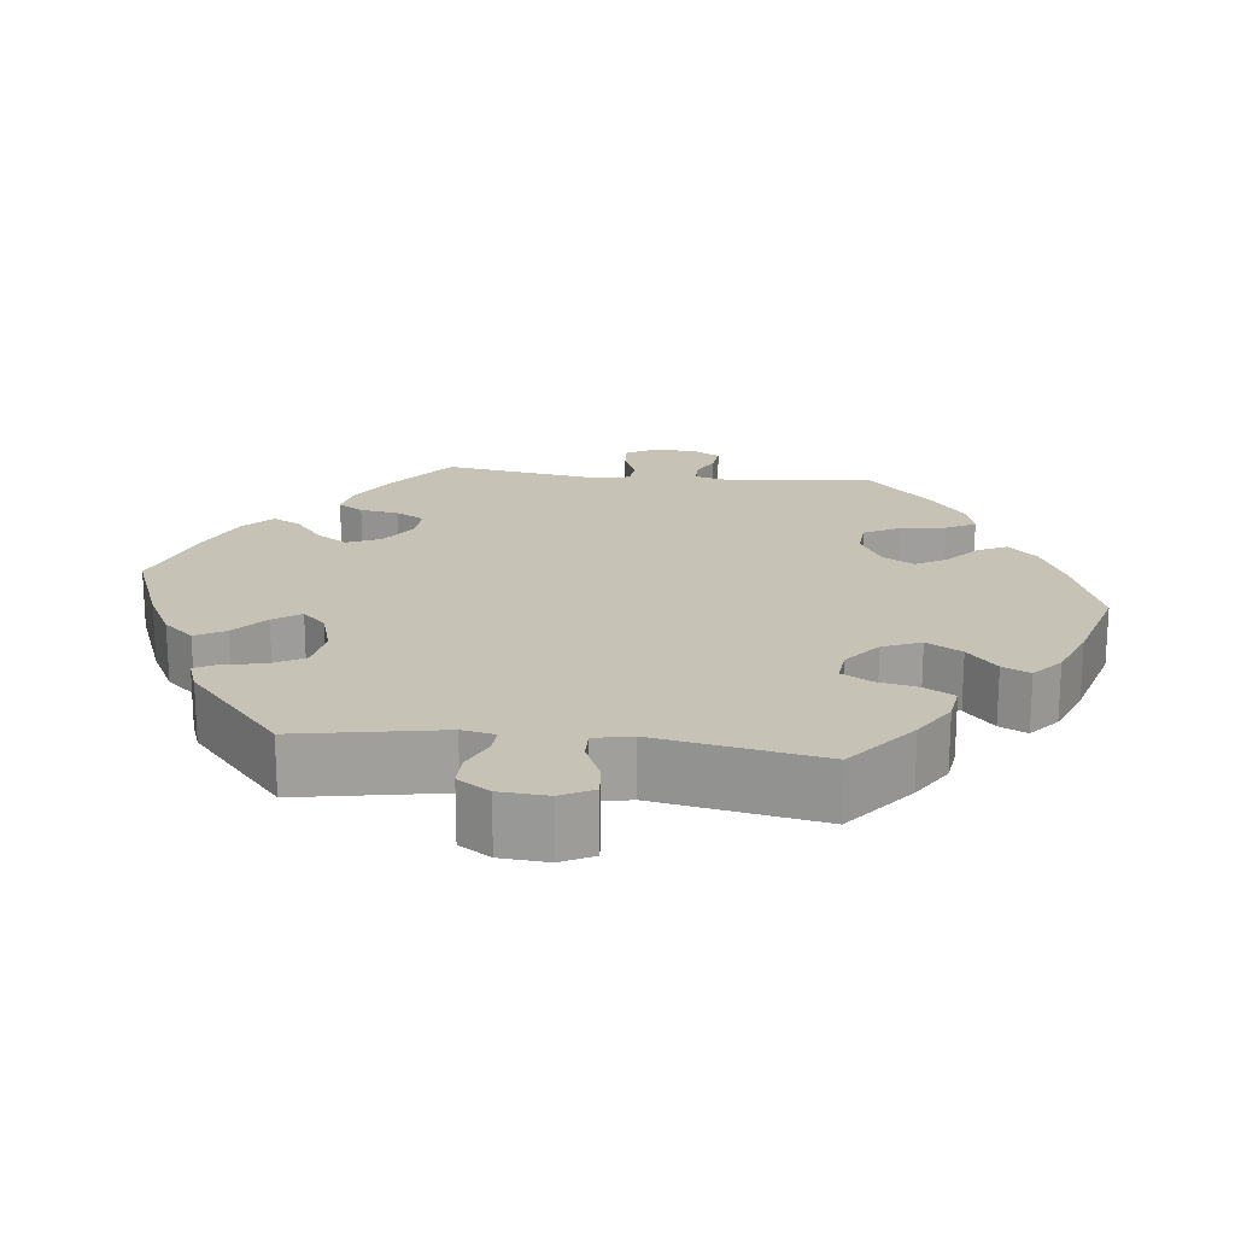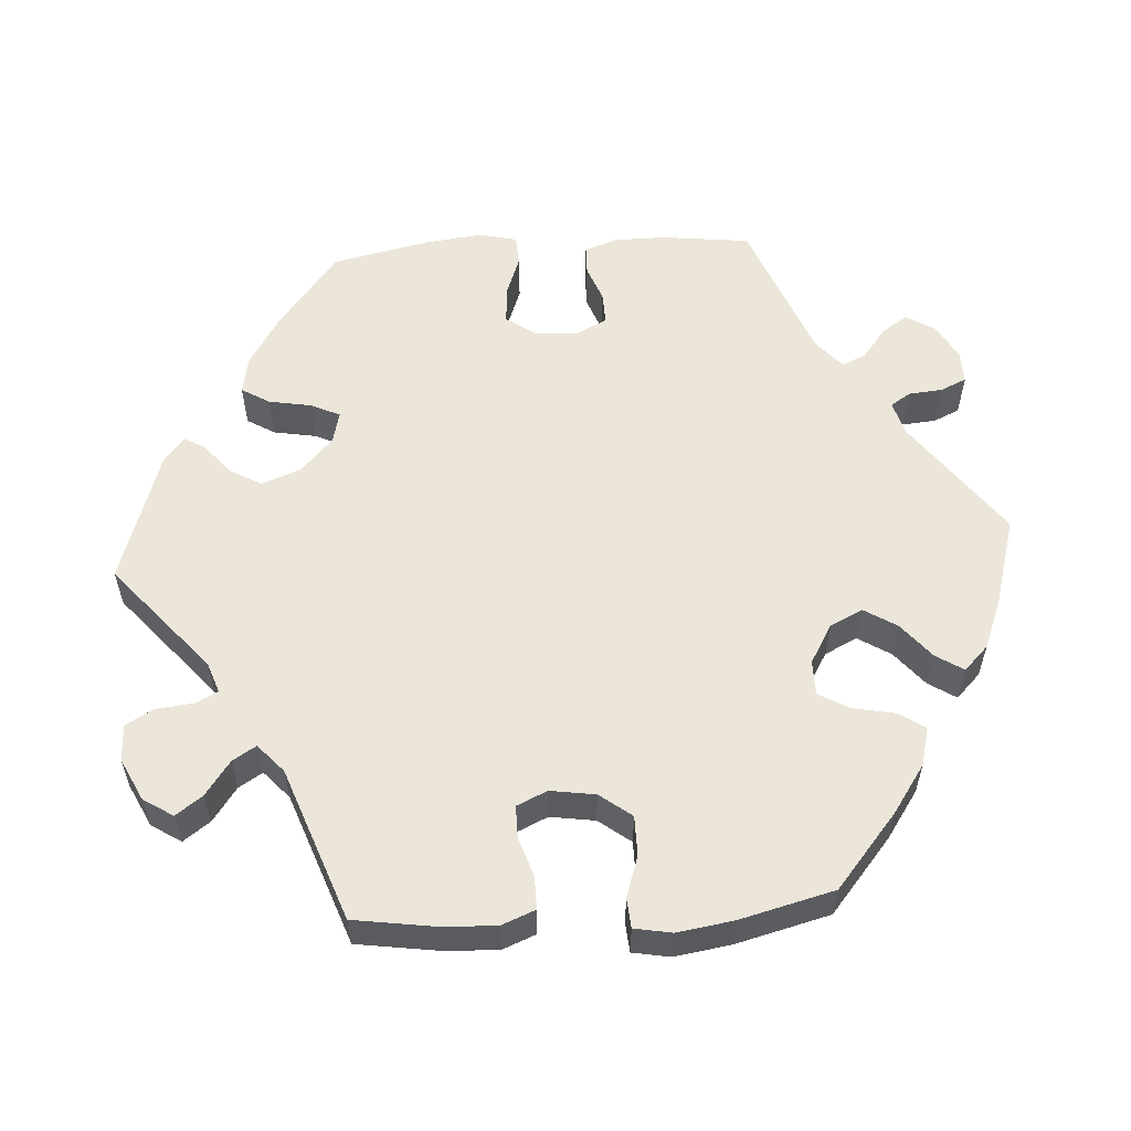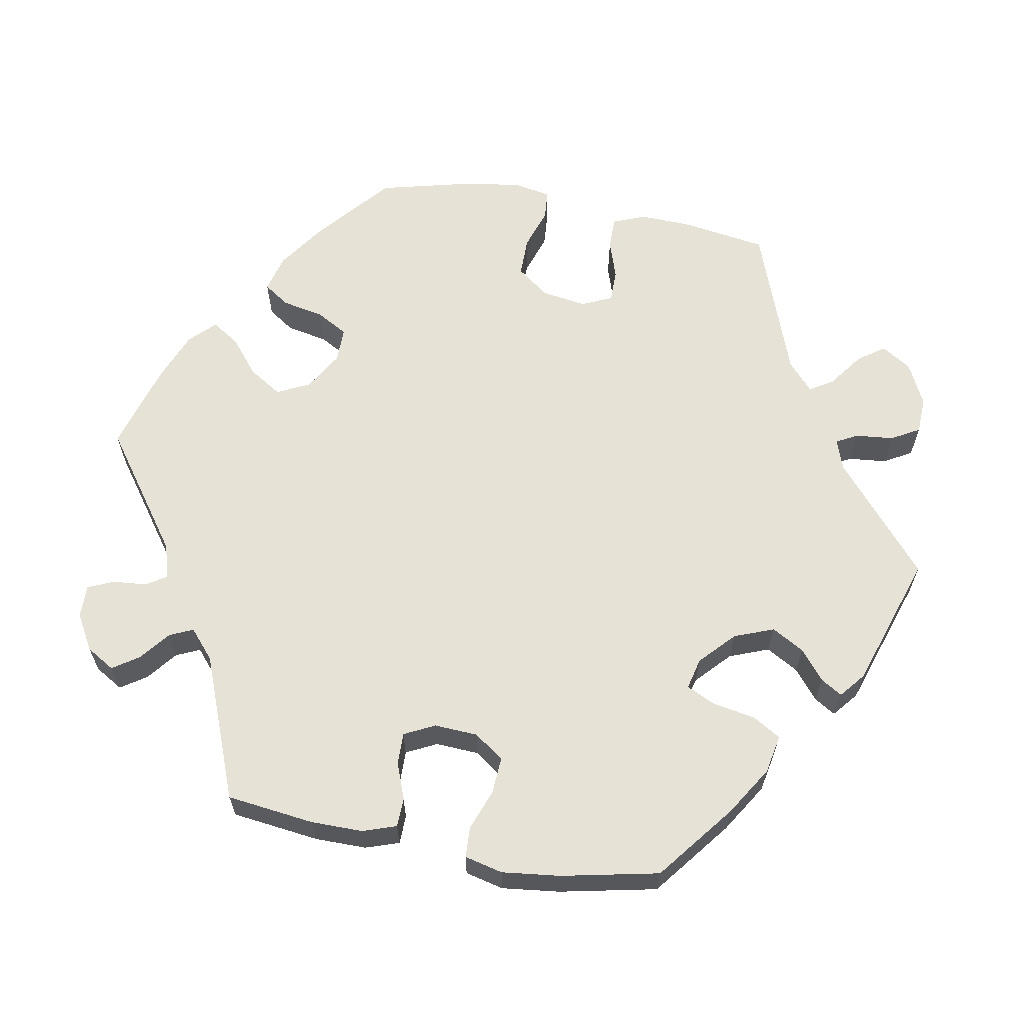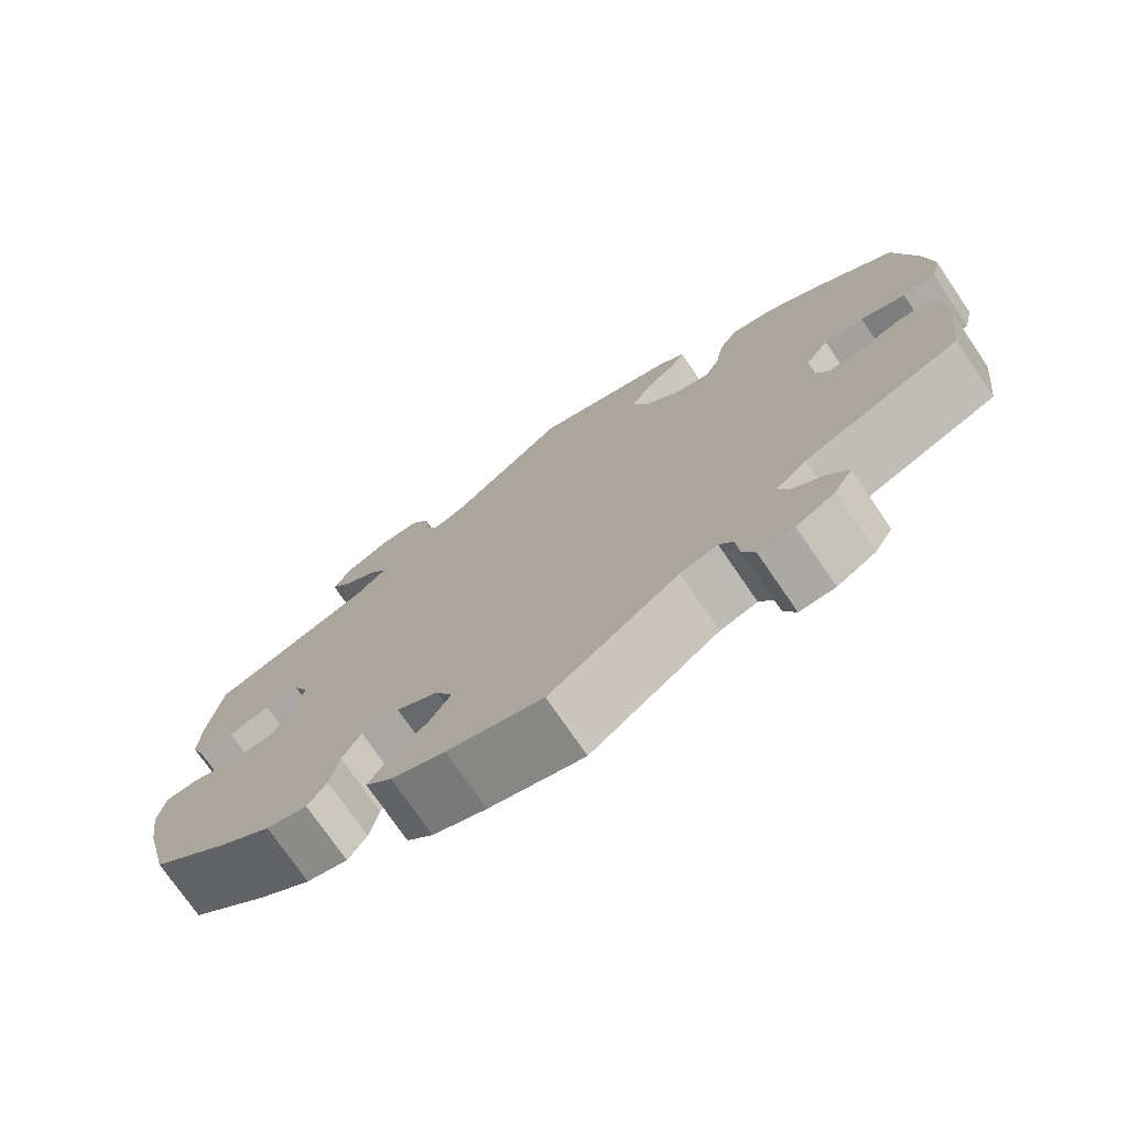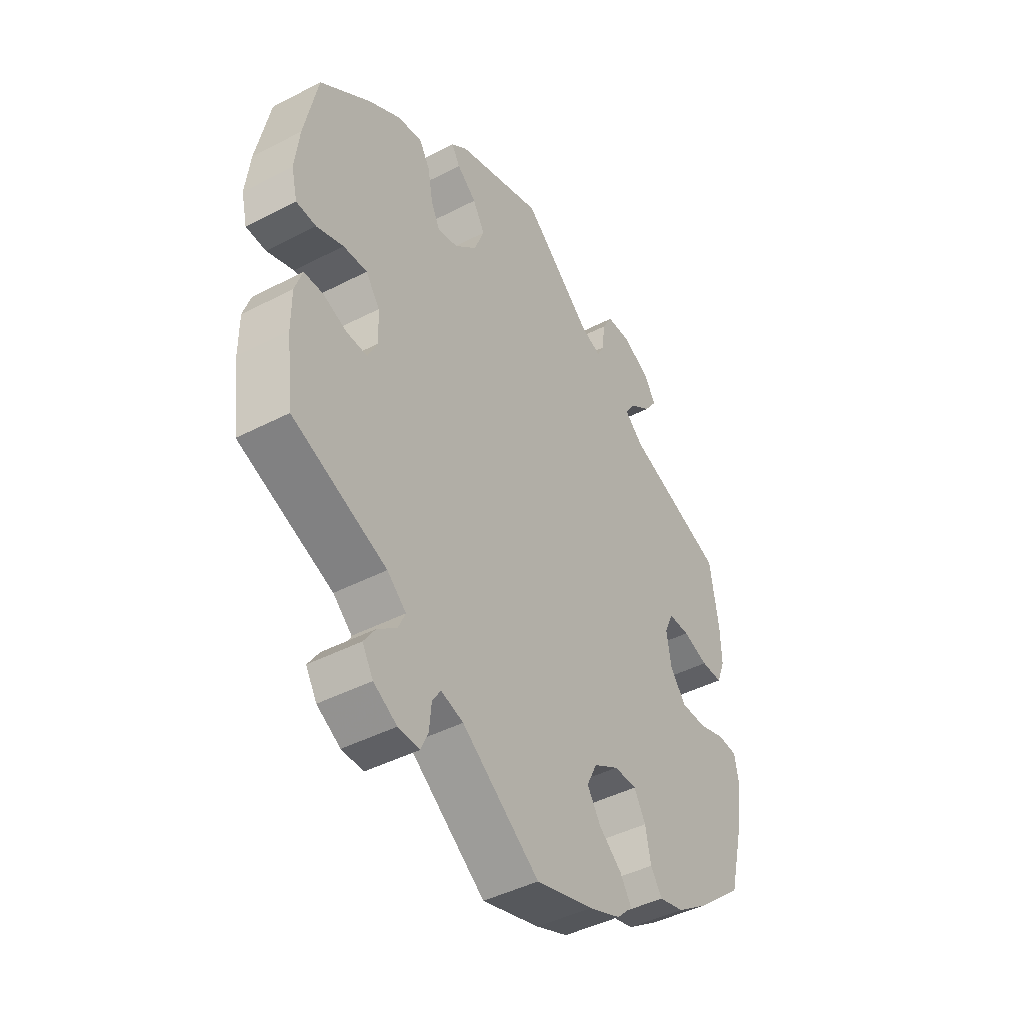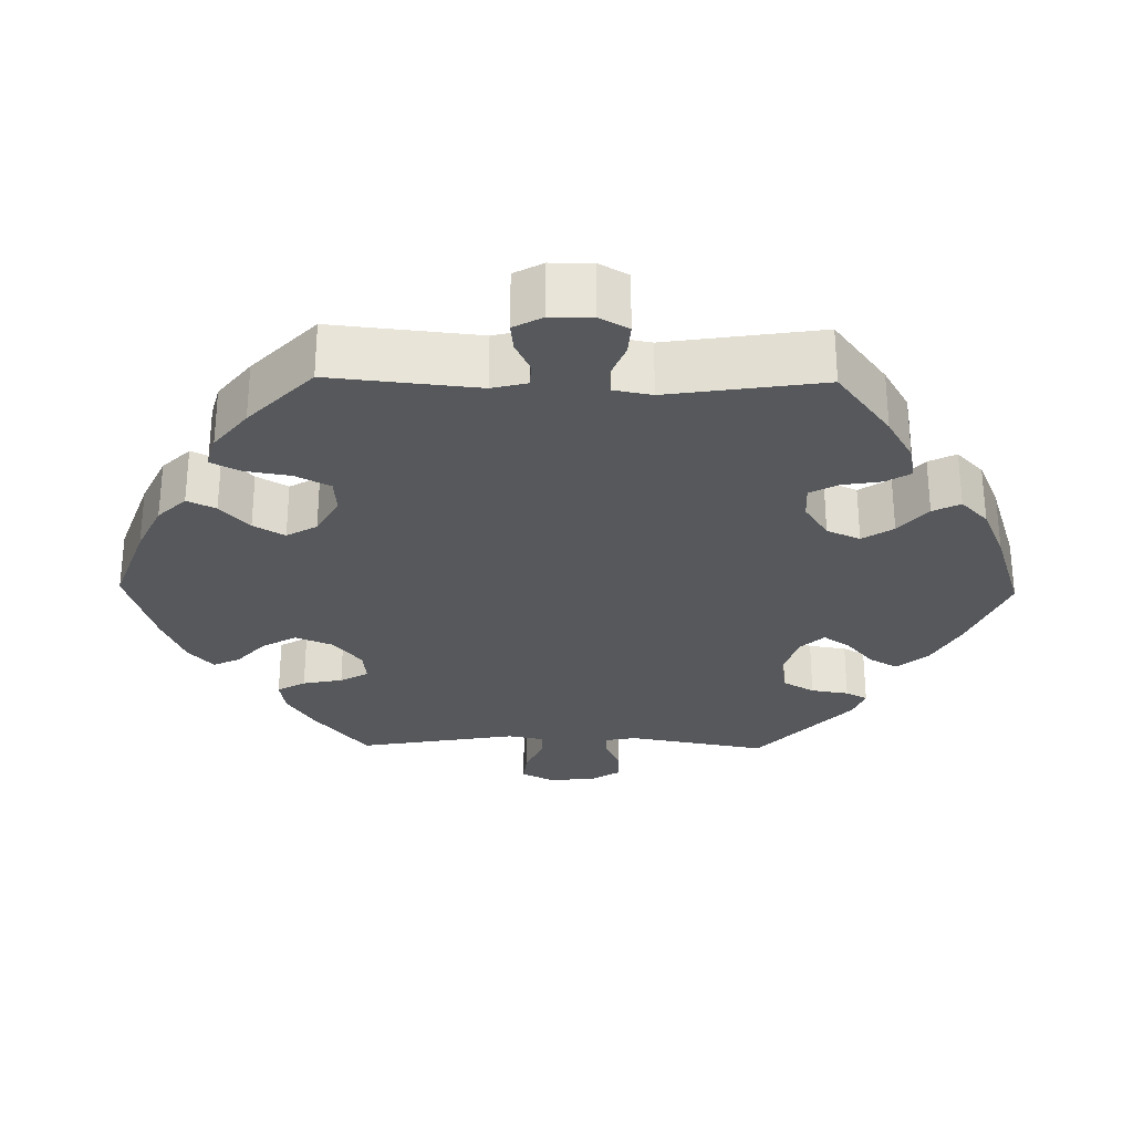
<metadata>
{"format":"obj","ext":"obj","renderer":"f3d","projection":"perspective","resolution":1024,"background":"white","views":[{"elev":19.2,"azim":36.8,"up":"+Y"},{"elev":57.2,"azim":86.2,"up":"+Y"},{"elev":63.0,"azim":-79.6,"up":"+Y"},{"elev":-74.6,"azim":-145.6,"up":"+Z"},{"elev":-44.0,"azim":-58.7,"up":"+Z"},{"elev":-28.2,"azim":-151.0,"up":"+Y"}]}
</metadata>
<code>
v 0.404 0.07 -0.37
v 0.342 0.07 -0.413
v 0.292 0.07 -0.426
v 0.269 0.07 -0.392
v 0.258 0.07 -0.337
v 0.235 0.07 -0.296
v 0.189 0.07 -0.296
v 0.138 0.07 -0.326
v 0.117 0.07 -0.369
v 0.144 0.07 -0.412
v 0.19 0.07 -0.45
v 0.213 0.07 -0.486
v 0.181 0.07 -0.518
v 0.116 0.07 -0.544
v 0 0.07 -0.578
v -0.156 0.07 -0.465
v -0.201 0.07 -0.452
v -0.218 0.07 -0.478
v -0.222 0.07 -0.523
v -0.237 0.07 -0.557
v -0.28 0.07 -0.556
v -0.327 0.07 -0.529
v -0.349 0.07 -0.492
v -0.326 0.07 -0.458
v -0.287 0.07 -0.427
v -0.273 0.07 -0.396
v -0.311 0.07 -0.363
v -0.5 0.07 -0.289
v -0.514 0.07 -0.174
v -0.514 0.07 -0.106
v -0.499 0.07 -0.062
v -0.461 0.07 -0.061
v -0.413 0.07 -0.079
v -0.371 0.07 -0.08
v -0.351 0.07 -0.04
v -0.354 0.07 0.017
v -0.382 0.07 0.056
v -0.43 0.07 0.053
v -0.484 0.07 0.033
v -0.524 0.07 0.035
v -0.536 0.07 0.085
v -0.527 0.07 0.161
v -0.5 0.07 0.289
v -0.399 0.07 0.368
v -0.335 0.07 0.408
v -0.284 0.07 0.418
v -0.262 0.07 0.381
v -0.252 0.07 0.325
v -0.234 0.07 0.287
v -0.193 0.07 0.297
v -0.148 0.07 0.339
v -0.128 0.07 0.391
v -0.152 0.07 0.433
v -0.191 0.07 0.465
v -0.208 0.07 0.493
v -0.175 0.07 0.52
v 0 0.07 0.578
v 0.142 0.07 0.457
v 0.182 0.07 0.443
v 0.197 0.07 0.471
v 0.202 0.07 0.521
v 0.223 0.07 0.558
v 0.271 0.07 0.56
v 0.326 0.07 0.533
v 0.351 0.07 0.494
v 0.326 0.07 0.459
v 0.281 0.07 0.426
v 0.262 0.07 0.395
v 0.299 0.07 0.362
v 0.5 0.07 0.289
v 0.517 0.07 0.176
v 0.519 0.07 0.11
v 0.502 0.07 0.067
v 0.459 0.07 0.067
v 0.408 0.07 0.084
v 0.365 0.07 0.084
v 0.347 0.07 0.044
v 0.356 0.07 -0.015
v 0.388 0.07 -0.057
v 0.44 0.07 -0.057
v 0.494 0.07 -0.039
v 0.533 0.07 -0.042
v 0.542 0.07 -0.091
v 0.531 0.07 -0.165
v 0.5 0.07 -0.289
v 0.404 0 -0.37
v 0.342 0 -0.413
v 0.292 0 -0.426
v 0.269 0 -0.392
v 0.258 0 -0.337
v 0.235 0 -0.296
v 0.189 0 -0.296
v 0.138 0 -0.326
v 0.117 0 -0.369
v 0.144 0 -0.412
v 0.19 0 -0.45
v 0.213 0 -0.486
v 0.181 0 -0.518
v 0.116 0 -0.544
v 0 0 -0.578
v -0.156 0 -0.465
v -0.201 0 -0.452
v -0.218 0 -0.478
v -0.222 0 -0.523
v -0.237 0 -0.557
v -0.28 0 -0.556
v -0.327 0 -0.529
v -0.349 0 -0.492
v -0.326 0 -0.458
v -0.287 0 -0.427
v -0.273 0 -0.396
v -0.311 0 -0.363
v -0.5 0 -0.289
v -0.514 0 -0.174
v -0.514 0 -0.106
v -0.499 0 -0.062
v -0.461 0 -0.061
v -0.413 0 -0.079
v -0.371 0 -0.08
v -0.351 0 -0.04
v -0.354 0 0.017
v -0.382 0 0.056
v -0.43 0 0.053
v -0.484 0 0.033
v -0.524 0 0.035
v -0.536 0 0.085
v -0.527 0 0.161
v -0.5 0 0.289
v -0.399 0 0.368
v -0.335 0 0.408
v -0.284 0 0.418
v -0.262 0 0.381
v -0.252 0 0.325
v -0.234 0 0.287
v -0.193 0 0.297
v -0.148 0 0.339
v -0.128 0 0.391
v -0.152 0 0.433
v -0.191 0 0.465
v -0.208 0 0.493
v -0.175 0 0.52
v 0 0 0.578
v 0.142 0 0.457
v 0.182 0 0.443
v 0.197 0 0.471
v 0.202 0 0.521
v 0.223 0 0.558
v 0.271 0 0.56
v 0.326 0 0.533
v 0.351 0 0.494
v 0.326 0 0.459
v 0.281 0 0.426
v 0.262 0 0.395
v 0.299 0 0.362
v 0.5 0 0.289
v 0.517 0 0.176
v 0.519 0 0.11
v 0.502 0 0.067
v 0.459 0 0.067
v 0.408 0 0.084
v 0.365 0 0.084
v 0.347 0 0.044
v 0.356 0 -0.015
v 0.388 0 -0.057
v 0.44 0 -0.057
v 0.494 0 -0.039
v 0.533 0 -0.042
v 0.542 0 -0.091
v 0.531 0 -0.165
v 0.5 0 -0.289
f 80 81 82 83
f 79 80 83 84
f 72 73 74 75
f 72 75 76
f 69 70 71 72
f 68 69 72 76
f 64 65 66 67
f 64 67 68
f 63 64 68
f 60 61 62 63
f 59 60 63 68
f 58 59 68 76
f 53 54 55 56
f 52 53 56 57
f 51 52 57 58
f 45 46 47 48
f 45 48 49
f 44 45 49
f 43 44 49
f 42 43 49
f 41 42 49 50
f 38 39 40 41
f 37 38 41 50
f 30 31 32 33
f 30 33 34
f 27 28 29 30
f 26 27 30 34
f 22 23 24 25
f 22 25 26
f 21 22 26
f 18 19 20 21
f 17 18 21 26
f 16 17 26 34
f 10 11 12 13
f 9 10 13 14
f 2 3 4 5
f 2 5 6
f 1 2 6
f 79 84 85 1
f 51 58 76 77
f 51 77 78
f 36 37 50 51
f 35 36 51 78
f 9 14 15 16
f 8 9 16 34
f 7 8 34 35
f 78 79 1 6
f 6 7 35 78
f 168 167 166 165
f 169 168 165 164
f 160 159 158 157
f 161 160 157
f 157 156 155 154
f 161 157 154 153
f 152 151 150 149
f 153 152 149
f 153 149 148
f 148 147 146 145
f 153 148 145 144
f 161 153 144 143
f 141 140 139 138
f 142 141 138 137
f 143 142 137 136
f 133 132 131 130
f 134 133 130
f 134 130 129
f 134 129 128
f 134 128 127
f 135 134 127 126
f 126 125 124 123
f 135 126 123 122
f 118 117 116 115
f 119 118 115
f 115 114 113 112
f 119 115 112 111
f 110 109 108 107
f 111 110 107
f 111 107 106
f 106 105 104 103
f 111 106 103 102
f 119 111 102 101
f 98 97 96 95
f 99 98 95 94
f 90 89 88 87
f 91 90 87
f 91 87 86
f 86 170 169 164
f 162 161 143 136
f 163 162 136
f 136 135 122 121
f 163 136 121 120
f 101 100 99 94
f 119 101 94 93
f 120 119 93 92
f 91 86 164 163
f 163 120 92 91
f 1 86 87 2
f 2 87 88 3
f 3 88 89 4
f 4 89 90 5
f 5 90 91 6
f 6 91 92 7
f 7 92 93 8
f 8 93 94 9
f 9 94 95 10
f 10 95 96 11
f 11 96 97 12
f 12 97 98 13
f 13 98 99 14
f 14 99 100 15
f 15 100 101 16
f 16 101 102 17
f 17 102 103 18
f 18 103 104 19
f 19 104 105 20
f 20 105 106 21
f 21 106 107 22
f 22 107 108 23
f 23 108 109 24
f 24 109 110 25
f 25 110 111 26
f 26 111 112 27
f 27 112 113 28
f 28 113 114 29
f 29 114 115 30
f 30 115 116 31
f 31 116 117 32
f 32 117 118 33
f 33 118 119 34
f 34 119 120 35
f 35 120 121 36
f 36 121 122 37
f 37 122 123 38
f 38 123 124 39
f 39 124 125 40
f 40 125 126 41
f 41 126 127 42
f 42 127 128 43
f 43 128 129 44
f 44 129 130 45
f 45 130 131 46
f 46 131 132 47
f 47 132 133 48
f 48 133 134 49
f 49 134 135 50
f 50 135 136 51
f 51 136 137 52
f 52 137 138 53
f 53 138 139 54
f 54 139 140 55
f 55 140 141 56
f 56 141 142 57
f 57 142 143 58
f 58 143 144 59
f 59 144 145 60
f 60 145 146 61
f 61 146 147 62
f 62 147 148 63
f 63 148 149 64
f 64 149 150 65
f 65 150 151 66
f 66 151 152 67
f 67 152 153 68
f 68 153 154 69
f 69 154 155 70
f 70 155 156 71
f 71 156 157 72
f 72 157 158 73
f 73 158 159 74
f 74 159 160 75
f 75 160 161 76
f 76 161 162 77
f 77 162 163 78
f 78 163 164 79
f 79 164 165 80
f 80 165 166 81
f 81 166 167 82
f 82 167 168 83
f 83 168 169 84
f 84 169 170 85
f 85 170 86 1

</code>
